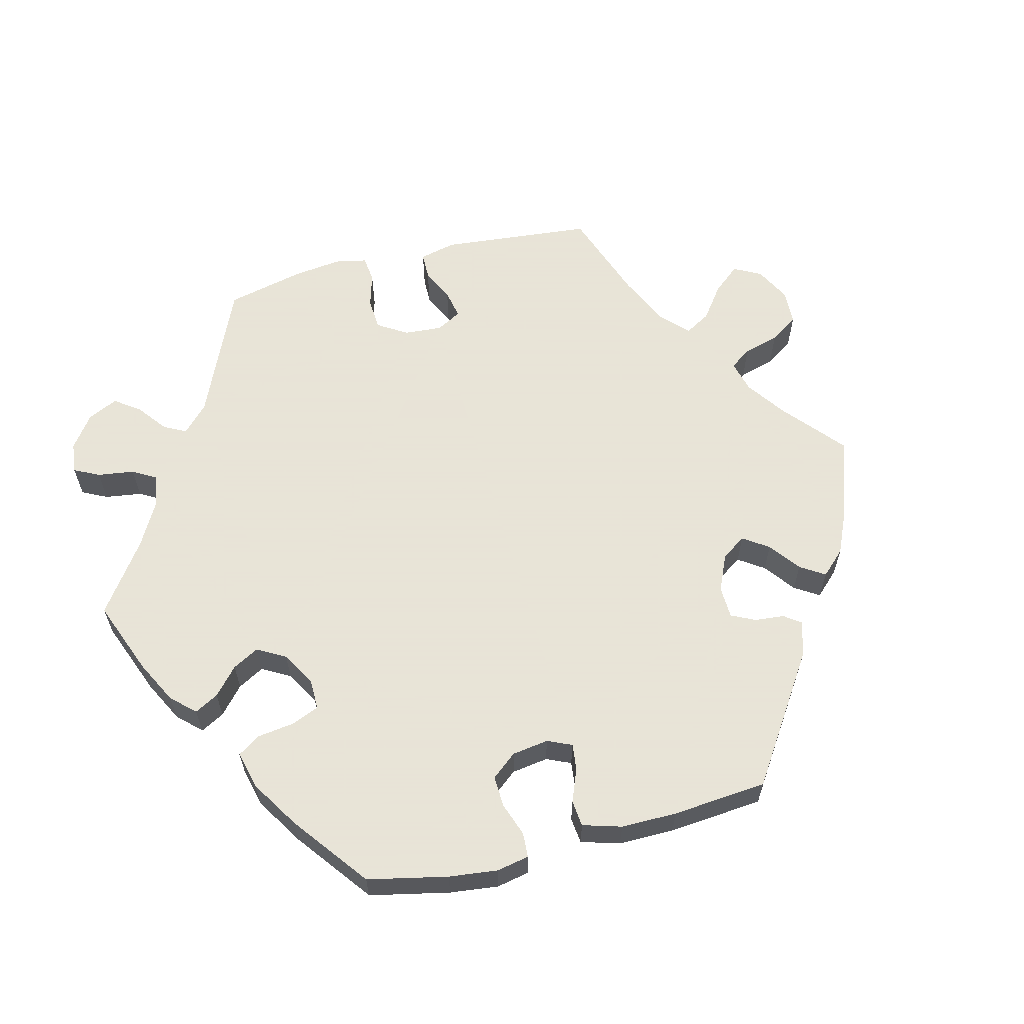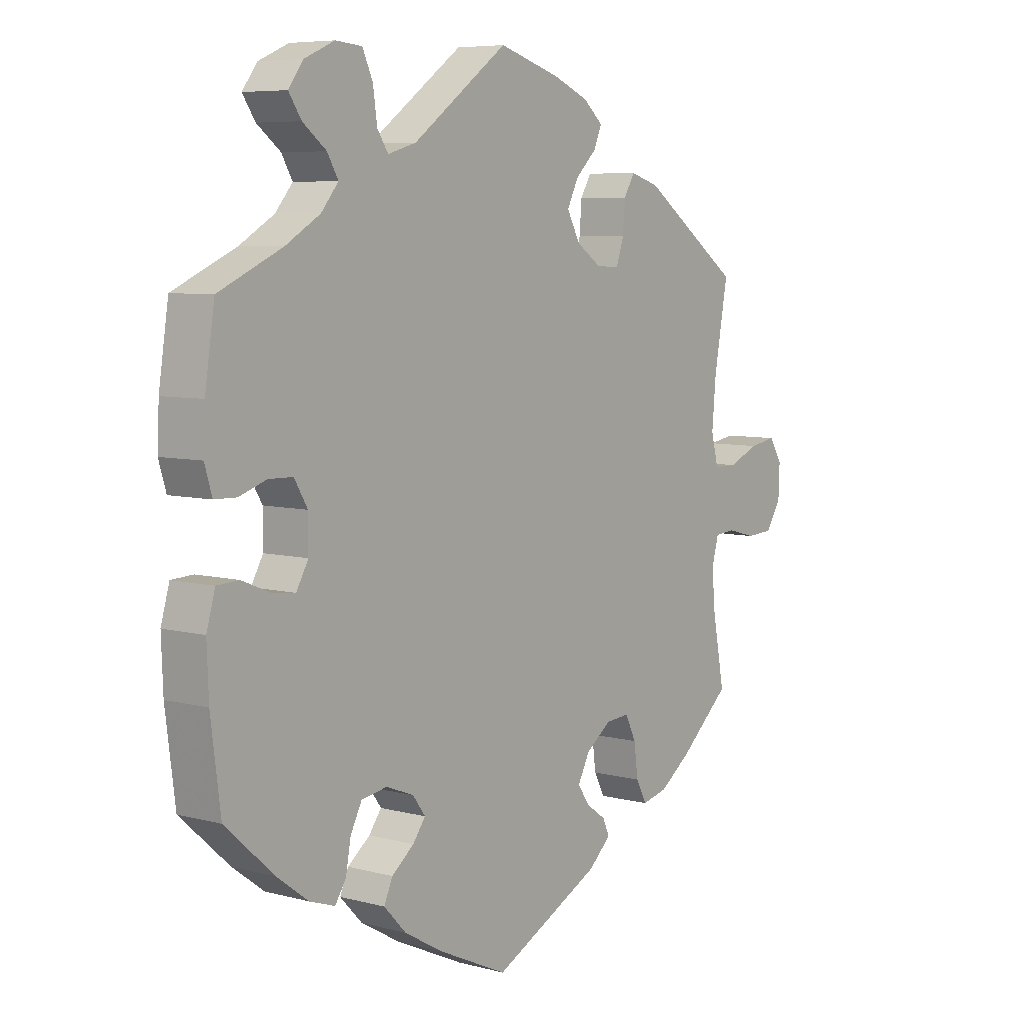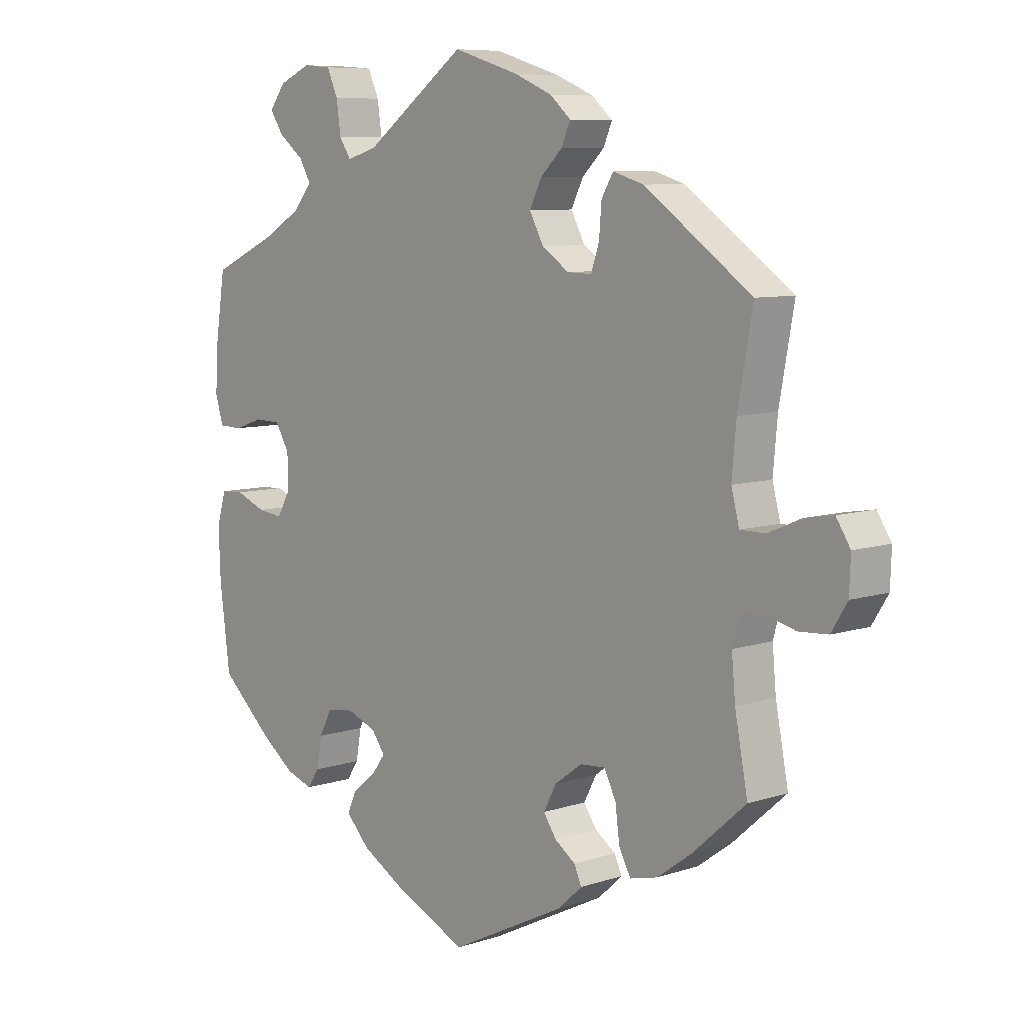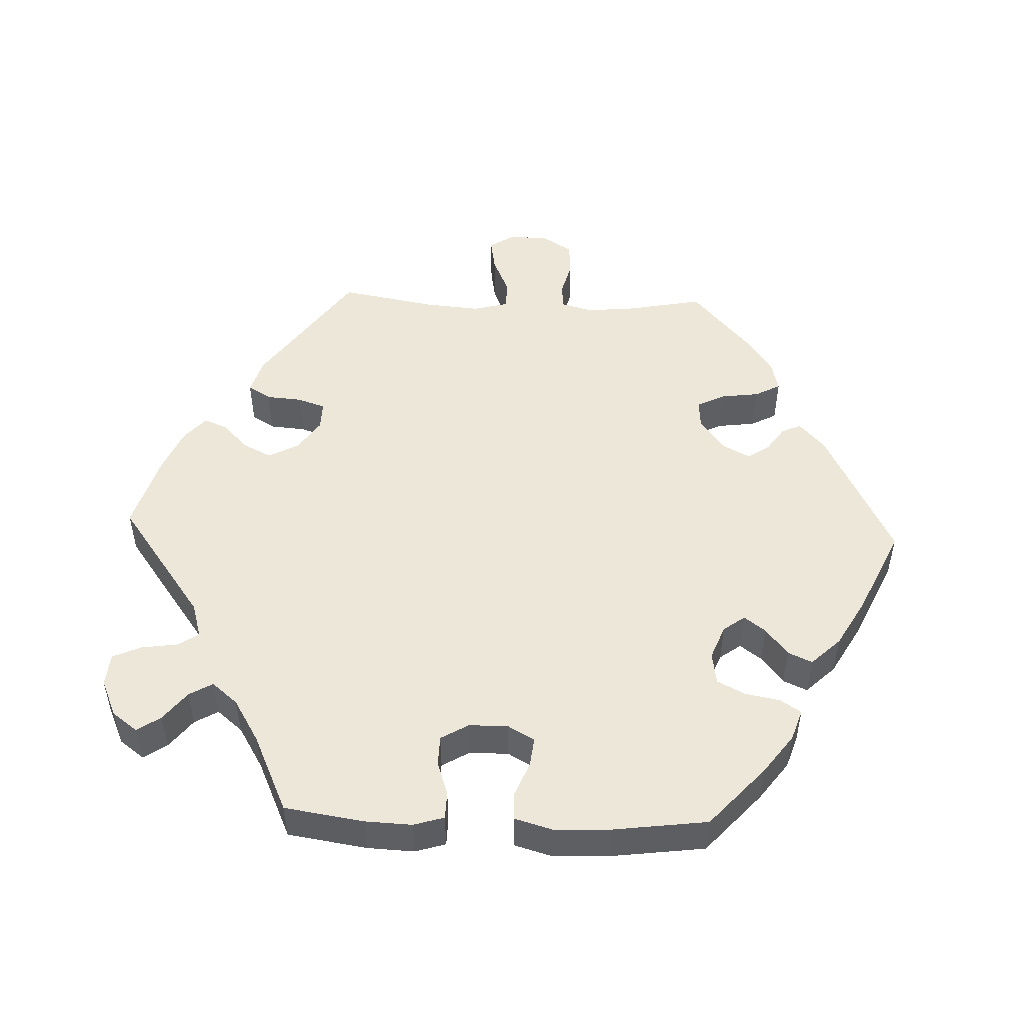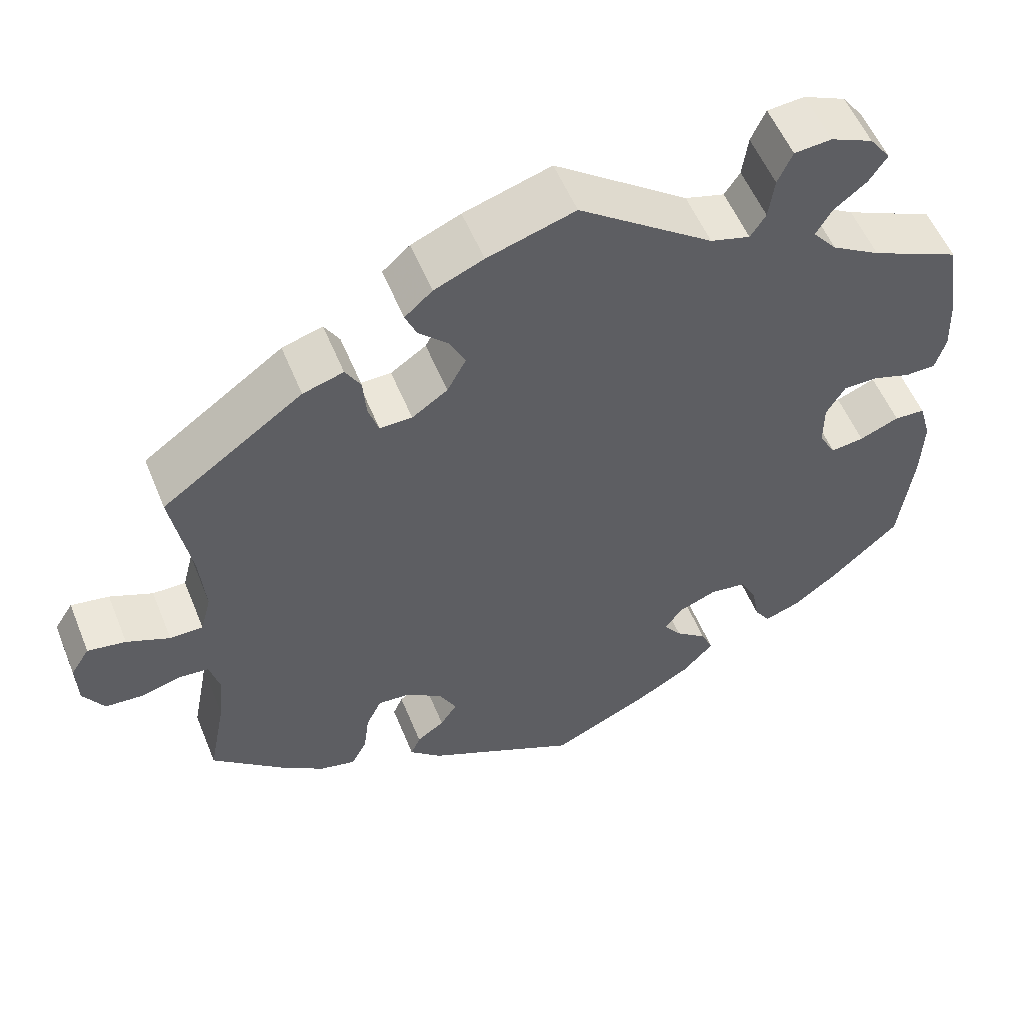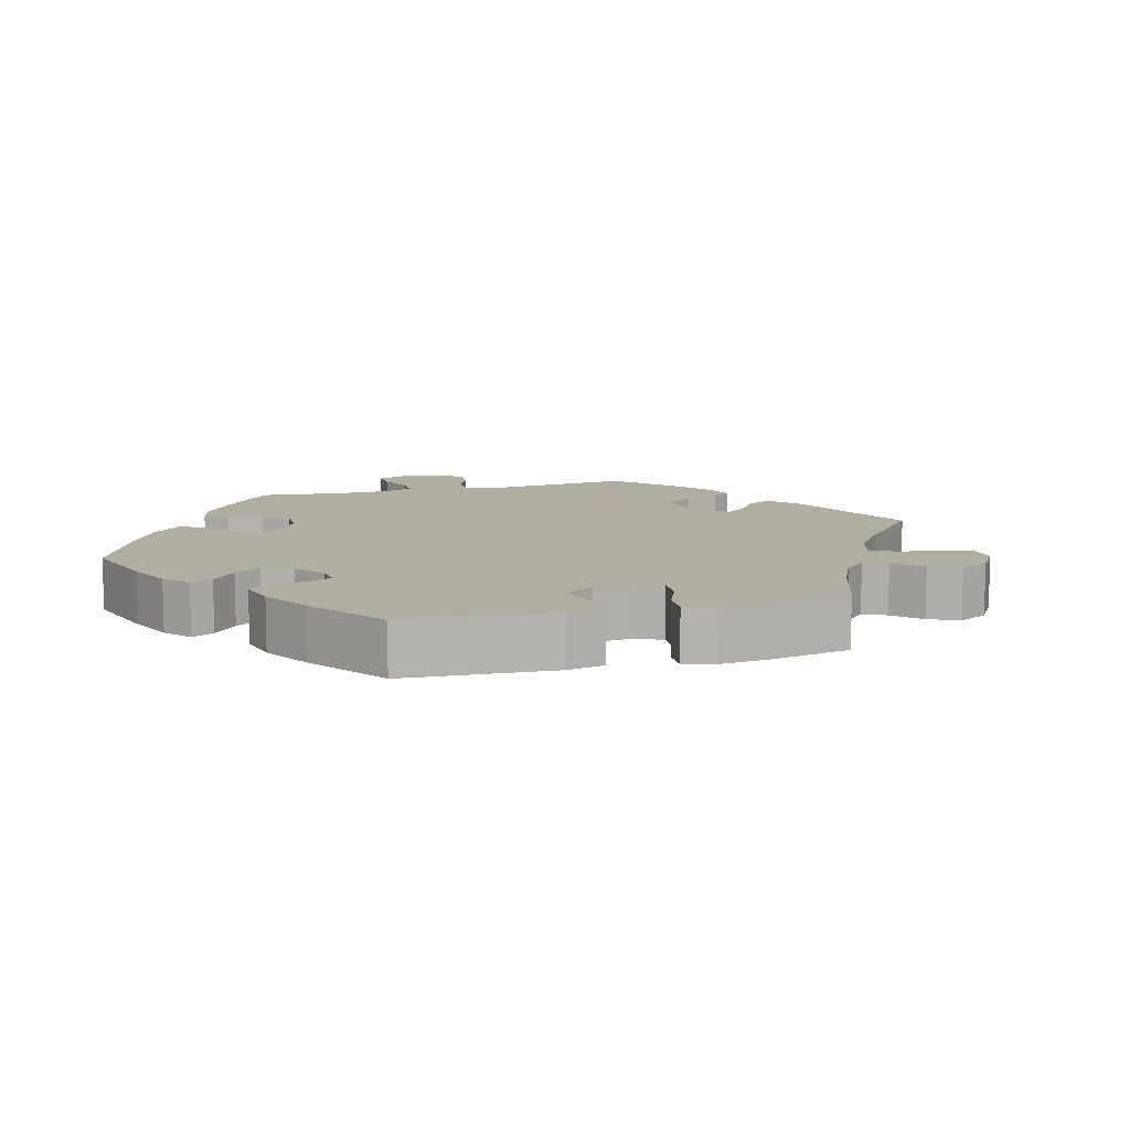
<metadata>
{"format":"obj","ext":"obj","renderer":"f3d","projection":"perspective","resolution":1024,"background":"white","views":[{"elev":61.4,"azim":135.8,"up":"+Y"},{"elev":6.7,"azim":127.8,"up":"+Z"},{"elev":7.9,"azim":-132.5,"up":"+Z"},{"elev":50.2,"azim":92.2,"up":"+Y"},{"elev":54.9,"azim":-22.0,"up":"+Z"},{"elev":10.4,"azim":-165.6,"up":"+Y"}]}
</metadata>
<code>
v -0.48 0.07 -0.179
v -0.474 0.07 -0.113
v -0.486 0.07 -0.069
v -0.522 0.07 -0.066
v -0.572 0.07 -0.079
v -0.619 0.07 -0.076
v -0.645 0.07 -0.034
v -0.647 0.07 0.021
v -0.624 0.07 0.057
v -0.577 0.07 0.049
v -0.524 0.07 0.026
v -0.483 0.07 0.026
v -0.47 0.07 0.076
v -0.477 0.07 0.155
v -0.501 0.07 0.289
v -0.327 0.07 0.413
v -0.277 0.07 0.428
v -0.258 0.07 0.396
v -0.254 0.07 0.346
v -0.241 0.07 0.307
v -0.201 0.07 0.308
v -0.157 0.07 0.338
v -0.134 0.07 0.381
v -0.154 0.07 0.421
v -0.19 0.07 0.456
v -0.204 0.07 0.489
v -0.17 0.07 0.519
v -0.109 0.07 0.545
v -0.001 0.07 0.578
v 0.165 0.07 0.457
v 0.214 0.07 0.443
v 0.233 0.07 0.472
v 0.24 0.07 0.523
v 0.258 0.07 0.563
v 0.304 0.07 0.567
v 0.356 0.07 0.544
v 0.382 0.07 0.509
v 0.36 0.07 0.476
v 0.319 0.07 0.444
v 0.3 0.07 0.411
v 0.33 0.07 0.375
v 0.39 0.07 0.339
v 0.5 0.07 0.289
v 0.517 0.07 0.178
v 0.52 0.07 0.112
v 0.507 0.07 0.069
v 0.469 0.07 0.068
v 0.421 0.07 0.084
v 0.379 0.07 0.083
v 0.356 0.07 0.044
v 0.356 0.07 -0.011
v 0.377 0.07 -0.048
v 0.418 0.07 -0.043
v 0.467 0.07 -0.023
v 0.505 0.07 -0.025
v 0.52 0.07 -0.077
v 0.517 0.07 -0.157
v 0.5 0.07 -0.289
v 0.415 0.07 -0.366
v 0.36 0.07 -0.407
v 0.316 0.07 -0.422
v 0.297 0.07 -0.393
v 0.288 0.07 -0.344
v 0.268 0.07 -0.305
v 0.223 0.07 -0.298
v 0.175 0.07 -0.317
v 0.153 0.07 -0.347
v 0.175 0.07 -0.377
v 0.214 0.07 -0.408
v 0.229 0.07 -0.442
v 0.19 0.07 -0.483
v 0.122 0.07 -0.522
v 0.001 0.07 -0.578
v -0.189 0.07 -0.483
v -0.228 0.07 -0.447
v -0.216 0.07 -0.42
v -0.182 0.07 -0.396
v -0.161 0.07 -0.365
v -0.182 0.07 -0.325
v -0.227 0.07 -0.292
v -0.268 0.07 -0.289
v -0.287 0.07 -0.328
v -0.294 0.07 -0.382
v -0.313 0.07 -0.418
v -0.358 0.07 -0.407
v -0.413 0.07 -0.367
v -0.501 0.07 -0.289
v -0.48 0 -0.179
v -0.474 0 -0.113
v -0.486 0 -0.069
v -0.522 0 -0.066
v -0.572 0 -0.079
v -0.619 0 -0.076
v -0.645 0 -0.034
v -0.647 0 0.021
v -0.624 0 0.057
v -0.577 0 0.049
v -0.524 0 0.026
v -0.483 0 0.026
v -0.47 0 0.076
v -0.477 0 0.155
v -0.501 0 0.289
v -0.327 0 0.413
v -0.277 0 0.428
v -0.258 0 0.396
v -0.254 0 0.346
v -0.241 0 0.307
v -0.201 0 0.308
v -0.157 0 0.338
v -0.134 0 0.381
v -0.154 0 0.421
v -0.19 0 0.456
v -0.204 0 0.489
v -0.17 0 0.519
v -0.109 0 0.545
v -0.001 0 0.578
v 0.165 0 0.457
v 0.214 0 0.443
v 0.233 0 0.472
v 0.24 0 0.523
v 0.258 0 0.563
v 0.304 0 0.567
v 0.356 0 0.544
v 0.382 0 0.509
v 0.36 0 0.476
v 0.319 0 0.444
v 0.3 0 0.411
v 0.33 0 0.375
v 0.39 0 0.339
v 0.5 0 0.289
v 0.517 0 0.178
v 0.52 0 0.112
v 0.507 0 0.069
v 0.469 0 0.068
v 0.421 0 0.084
v 0.379 0 0.083
v 0.356 0 0.044
v 0.356 0 -0.011
v 0.377 0 -0.048
v 0.418 0 -0.043
v 0.467 0 -0.023
v 0.505 0 -0.025
v 0.52 0 -0.077
v 0.517 0 -0.157
v 0.5 0 -0.289
v 0.415 0 -0.366
v 0.36 0 -0.407
v 0.316 0 -0.422
v 0.297 0 -0.393
v 0.288 0 -0.344
v 0.268 0 -0.305
v 0.223 0 -0.298
v 0.175 0 -0.317
v 0.153 0 -0.347
v 0.175 0 -0.377
v 0.214 0 -0.408
v 0.229 0 -0.442
v 0.19 0 -0.483
v 0.122 0 -0.522
v 0.001 0 -0.578
v -0.189 0 -0.483
v -0.228 0 -0.447
v -0.216 0 -0.42
v -0.182 0 -0.396
v -0.161 0 -0.365
v -0.182 0 -0.325
v -0.227 0 -0.292
v -0.268 0 -0.289
v -0.287 0 -0.328
v -0.294 0 -0.382
v -0.313 0 -0.418
v -0.358 0 -0.407
v -0.413 0 -0.367
v -0.501 0 -0.289
f 86 87 1
f 85 86 1 2
f 82 83 84 85
f 81 82 85 2
f 80 81 2 3
f 79 80 3
f 74 75 76 77
f 74 77 78
f 73 74 78
f 72 73 78 79
f 68 69 70 71
f 67 68 71 72
f 60 61 62 63
f 60 63 64
f 59 60 64
f 58 59 64
f 57 58 64 65
f 53 54 55 56
f 52 53 56 57
f 45 46 47 48
f 45 48 49
f 42 43 44 45
f 41 42 45 49
f 40 41 49 50
f 36 37 38 39
f 36 39 40
f 35 36 40
f 32 33 34 35
f 31 32 35 40
f 30 31 40 50
f 24 25 26 27
f 23 24 27 28
f 16 17 18 19
f 14 15 16 19
f 13 14 19 20
f 12 13 20 21
f 8 9 10 11
f 8 11 12
f 7 8 12
f 4 5 6 7
f 3 4 7 12
f 67 72 79 3
f 52 57 65 66
f 51 52 66
f 23 28 29 30
f 22 23 30 50
f 50 51 66 67
f 21 22 50 67
f 3 12 21 67
f 88 174 173
f 89 88 173 172
f 172 171 170 169
f 89 172 169 168
f 90 89 168 167
f 90 167 166
f 164 163 162 161
f 165 164 161
f 165 161 160
f 166 165 160 159
f 158 157 156 155
f 159 158 155 154
f 150 149 148 147
f 151 150 147
f 151 147 146
f 151 146 145
f 152 151 145 144
f 143 142 141 140
f 144 143 140 139
f 135 134 133 132
f 136 135 132
f 132 131 130 129
f 136 132 129 128
f 137 136 128 127
f 126 125 124 123
f 127 126 123
f 127 123 122
f 122 121 120 119
f 127 122 119 118
f 137 127 118 117
f 114 113 112 111
f 115 114 111 110
f 106 105 104 103
f 106 103 102 101
f 107 106 101 100
f 108 107 100 99
f 98 97 96 95
f 99 98 95
f 99 95 94
f 94 93 92 91
f 99 94 91 90
f 90 166 159 154
f 153 152 144 139
f 153 139 138
f 117 116 115 110
f 137 117 110 109
f 154 153 138 137
f 154 137 109 108
f 154 108 99 90
f 1 88 89 2
f 2 89 90 3
f 3 90 91 4
f 4 91 92 5
f 5 92 93 6
f 6 93 94 7
f 7 94 95 8
f 8 95 96 9
f 9 96 97 10
f 10 97 98 11
f 11 98 99 12
f 12 99 100 13
f 13 100 101 14
f 14 101 102 15
f 15 102 103 16
f 16 103 104 17
f 17 104 105 18
f 18 105 106 19
f 19 106 107 20
f 20 107 108 21
f 21 108 109 22
f 22 109 110 23
f 23 110 111 24
f 24 111 112 25
f 25 112 113 26
f 26 113 114 27
f 27 114 115 28
f 28 115 116 29
f 29 116 117 30
f 30 117 118 31
f 31 118 119 32
f 32 119 120 33
f 33 120 121 34
f 34 121 122 35
f 35 122 123 36
f 36 123 124 37
f 37 124 125 38
f 38 125 126 39
f 39 126 127 40
f 40 127 128 41
f 41 128 129 42
f 42 129 130 43
f 43 130 131 44
f 44 131 132 45
f 45 132 133 46
f 46 133 134 47
f 47 134 135 48
f 48 135 136 49
f 49 136 137 50
f 50 137 138 51
f 51 138 139 52
f 52 139 140 53
f 53 140 141 54
f 54 141 142 55
f 55 142 143 56
f 56 143 144 57
f 57 144 145 58
f 58 145 146 59
f 59 146 147 60
f 60 147 148 61
f 61 148 149 62
f 62 149 150 63
f 63 150 151 64
f 64 151 152 65
f 65 152 153 66
f 66 153 154 67
f 67 154 155 68
f 68 155 156 69
f 69 156 157 70
f 70 157 158 71
f 71 158 159 72
f 72 159 160 73
f 73 160 161 74
f 74 161 162 75
f 75 162 163 76
f 76 163 164 77
f 77 164 165 78
f 78 165 166 79
f 79 166 167 80
f 80 167 168 81
f 81 168 169 82
f 82 169 170 83
f 83 170 171 84
f 84 171 172 85
f 85 172 173 86
f 86 173 174 87
f 87 174 88 1

</code>
